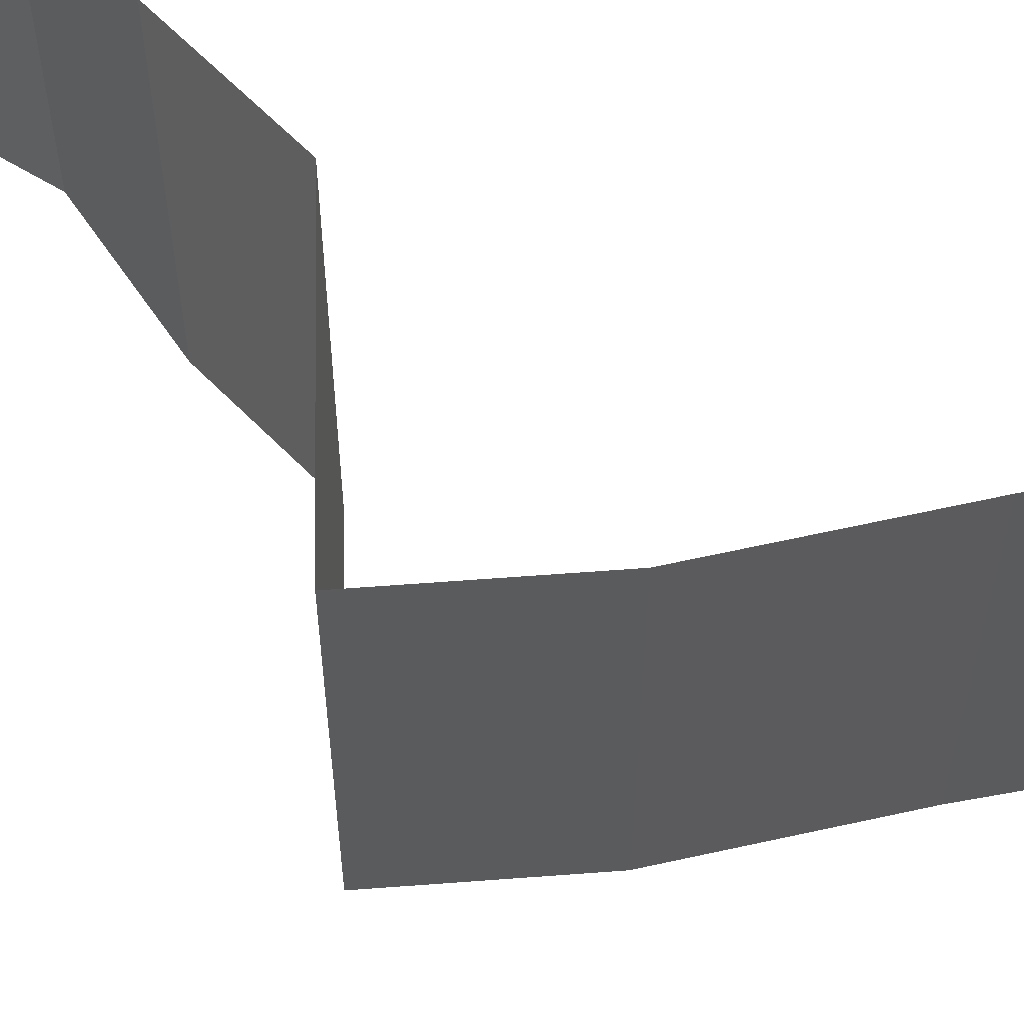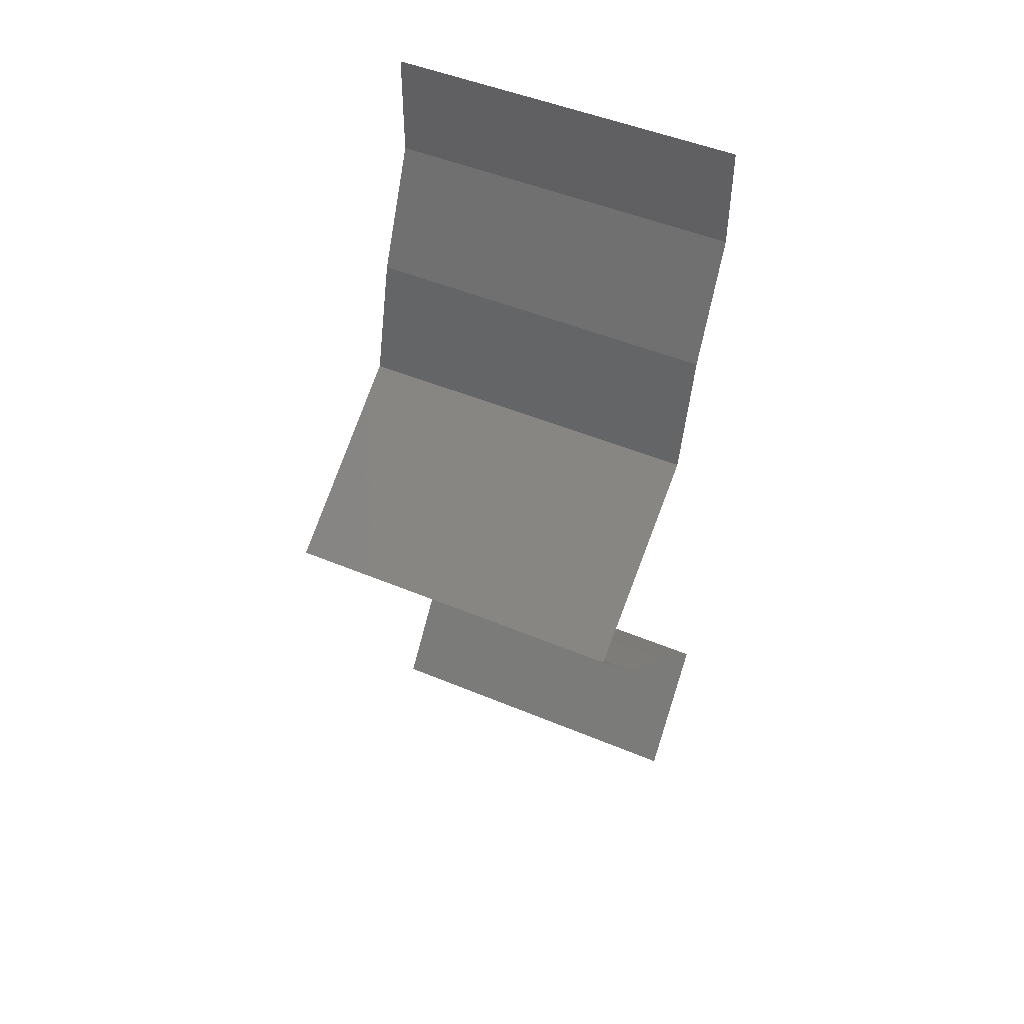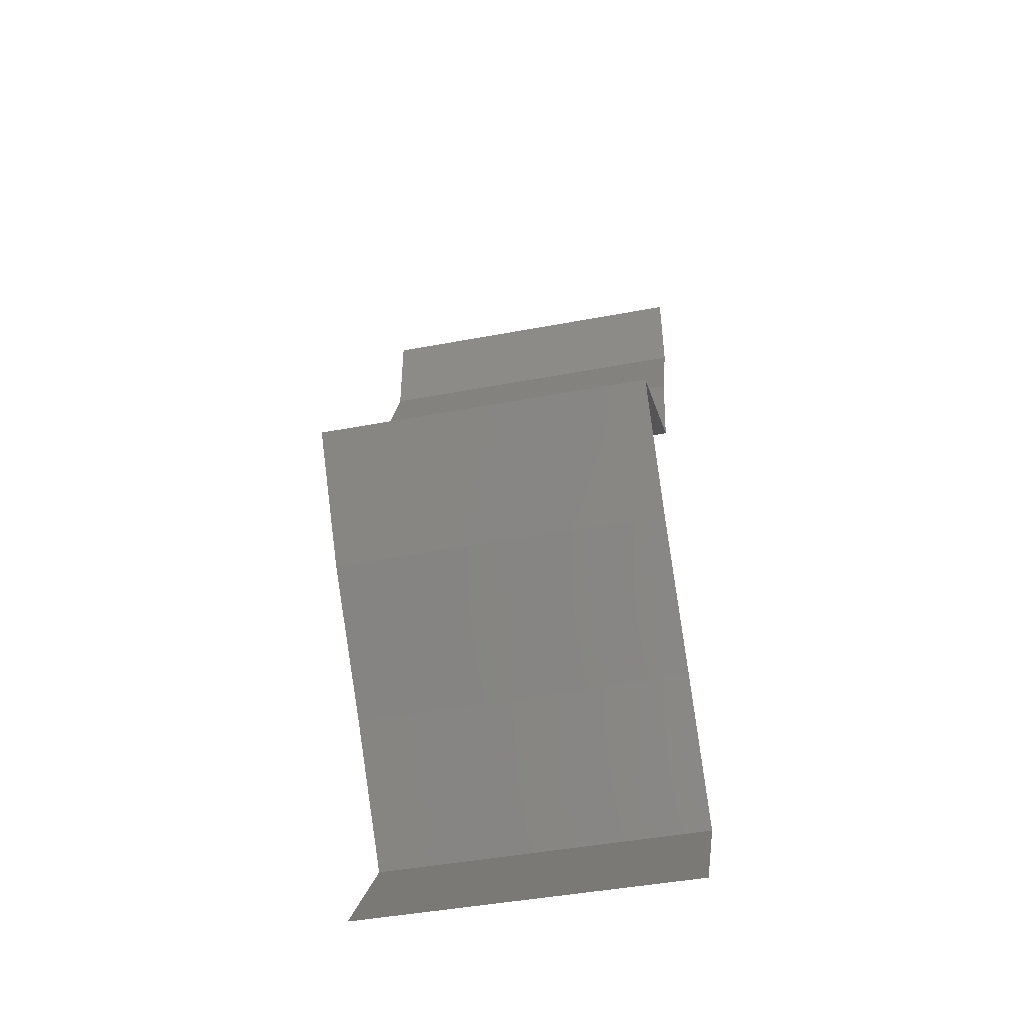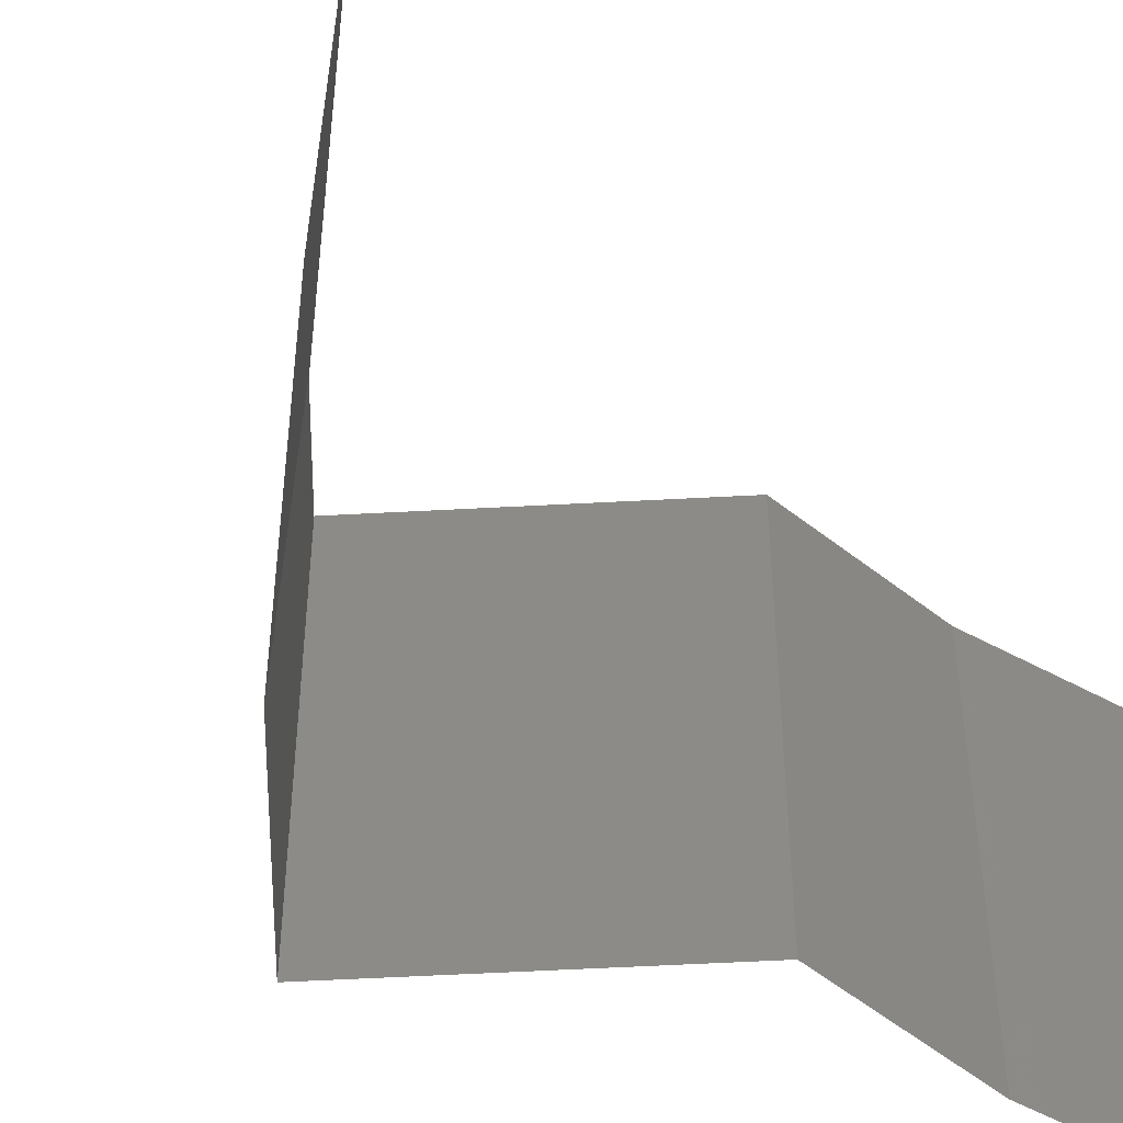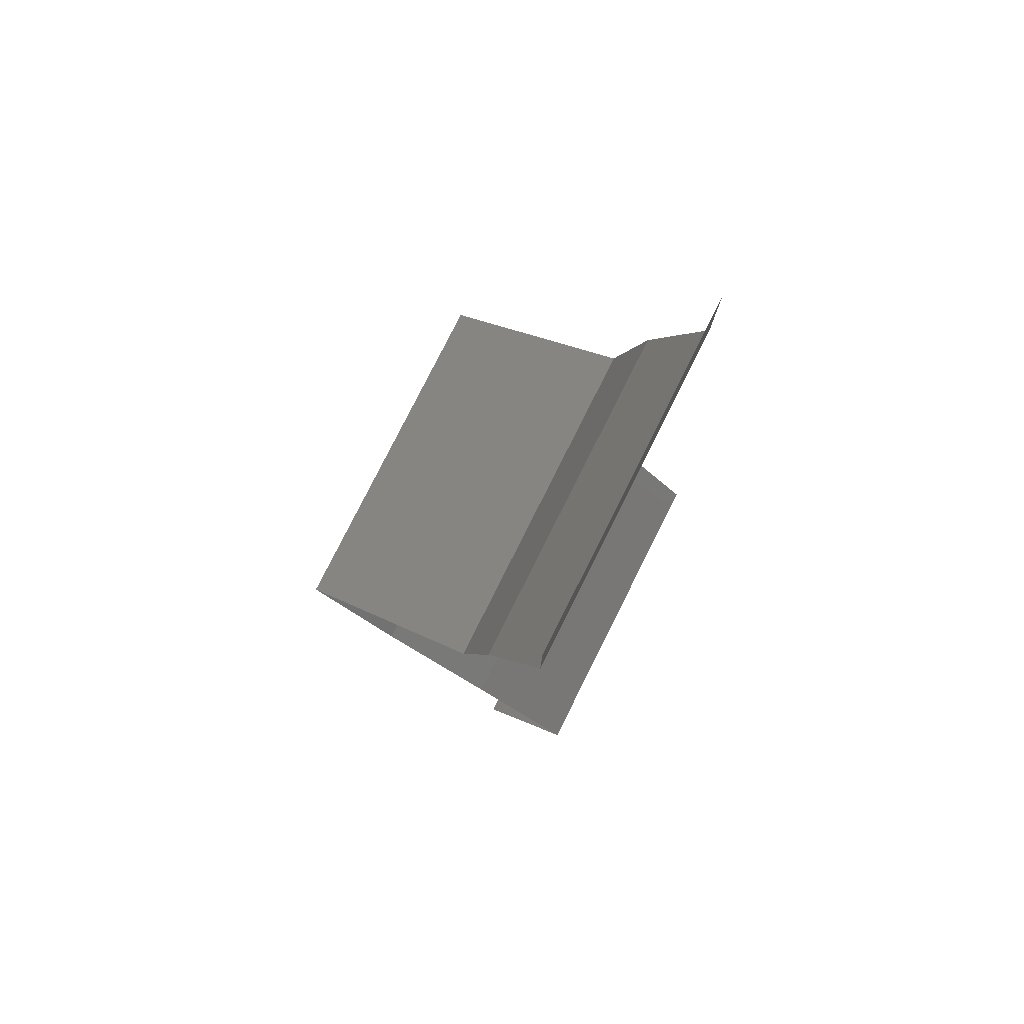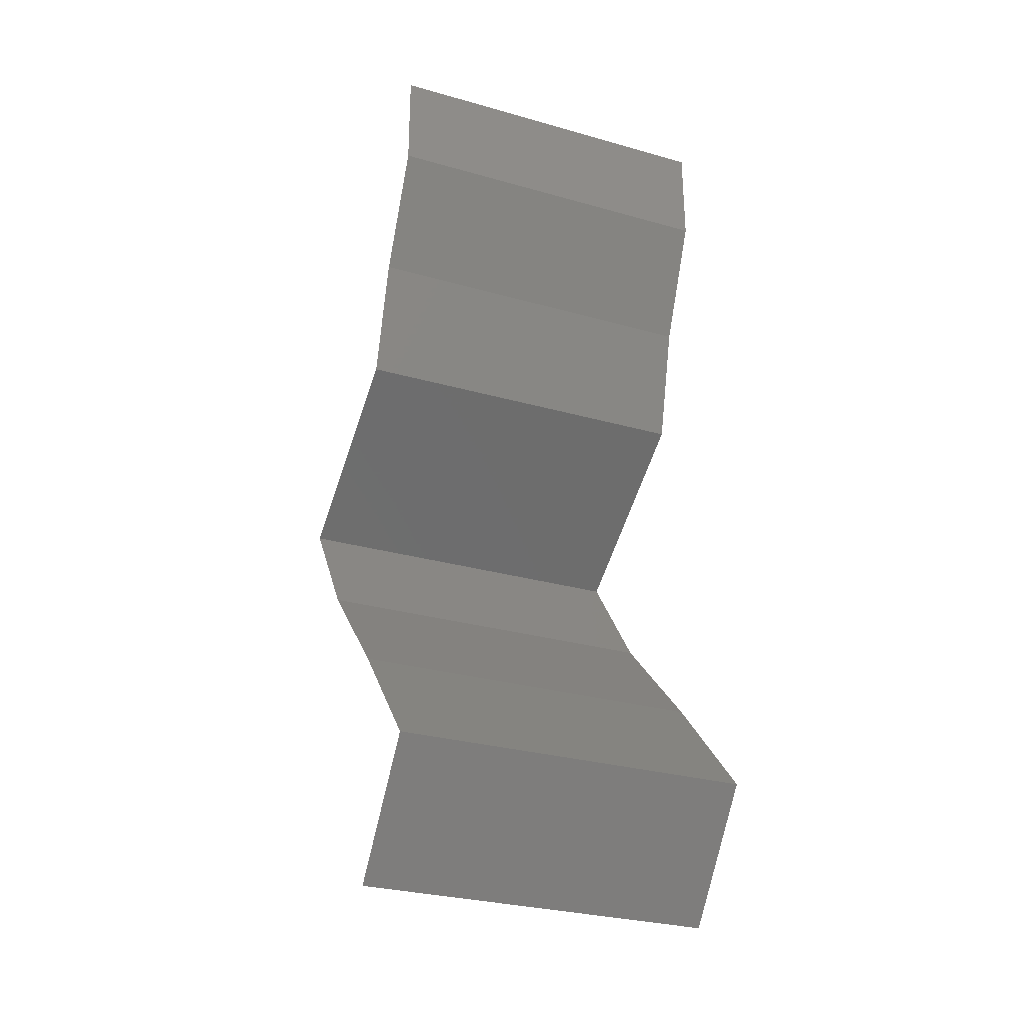
<metadata>
{"format":"stl","ext":"stl","renderer":"f3d","projection":"perspective","resolution":1024,"background":"white","views":[{"elev":63.1,"azim":-58.6,"up":"+Z"},{"elev":48.6,"azim":-65.0,"up":"+Y"},{"elev":-45.6,"azim":-77.8,"up":"+Y"},{"elev":-55.2,"azim":35.8,"up":"+Z"},{"elev":79.5,"azim":26.7,"up":"+Y"},{"elev":-29.4,"azim":67.3,"up":"+Y"}]}
</metadata>
<code>
# stl→obj: 43 verts, 62 faces
v 0.04 0.05401 0.01
v 0.04 0.057 0.005
v 0.04 0.06 0.01
v 0.04 0.057 0.015
v 0.04 0.06 0
v 0.04 0.05401 0
v 0.04 0.05401 0.02
v 0.04 0.06 0.02
v 0.03847 0.05063 0.015
v 0.03693 0.04726 0
v 0.03847 0.05063 0.005
v 0.03693 0.04726 0.01
v 0.03693 0.04726 0.02
v 0.03607 0.04388 0.015
v 0.0352 0.0405 0.01
v 0.03607 0.04388 0.005
v 0.0352 0.0405 0
v 0.0352 0.0405 0.02
v 0.02991 0.03713 0
v 0.02462 0.03375 0.01
v 0.02991 0.03713 0.02
v 0.02462 0.03375 0
v 0.02462 0.03375 0.02
v 0.02705 0.03038 0.015
v 0.02948 0.027 0
v 0.02705 0.03038 0.005
v 0.02948 0.027 0.01
v 0.02948 0.027 0.02
v 0.03275 0.02363 0.015
v 0.03602 0.02025 0
v 0.03275 0.02363 0.005
v 0.03602 0.02025 0.01
v 0.03602 0.02025 0.02
v 0.03905 0.01688 0.015
v 0.04208 0.0135 0
v 0.03905 0.01688 0.005
v 0.04208 0.0135 0.01
v 0.04208 0.0135 0.02
v 0.03679 0.006751 0
v 0.03944 0.01013 0.005
v 0.03679 0.006751 0.01
v 0.03944 0.01013 0.015
v 0.03679 0.006751 0.02
f 1 2 3
f 3 4 1
f 5 2 6
f 7 4 8
f 3 2 5
f 8 4 3
f 6 2 1
f 1 4 7
f 7 9 1
f 10 11 12
f 1 11 6
f 12 9 13
f 12 11 1
f 1 9 12
f 6 11 10
f 13 9 7
f 12 14 15
f 10 16 17
f 15 16 12
f 18 14 13
f 12 16 10
f 13 14 12
f 17 16 15
f 15 14 18
f 19 15 20
f 20 15 21
f 19 17 15
f 15 18 21
f 20 22 19
f 21 23 20
f 23 24 20
f 25 26 27
f 20 26 22
f 27 24 28
f 27 26 20
f 20 24 27
f 22 26 25
f 28 24 23
f 28 29 27
f 30 31 32
f 27 31 25
f 32 29 33
f 32 31 27
f 27 29 32
f 25 31 30
f 33 29 28
f 33 34 32
f 35 36 37
f 32 36 30
f 37 34 38
f 30 36 35
f 32 34 37
f 38 34 33
f 37 36 32
f 39 40 41
f 38 42 37
f 41 42 43
f 37 40 35
f 37 42 41
f 35 40 39
f 41 40 37
f 43 42 38

</code>
